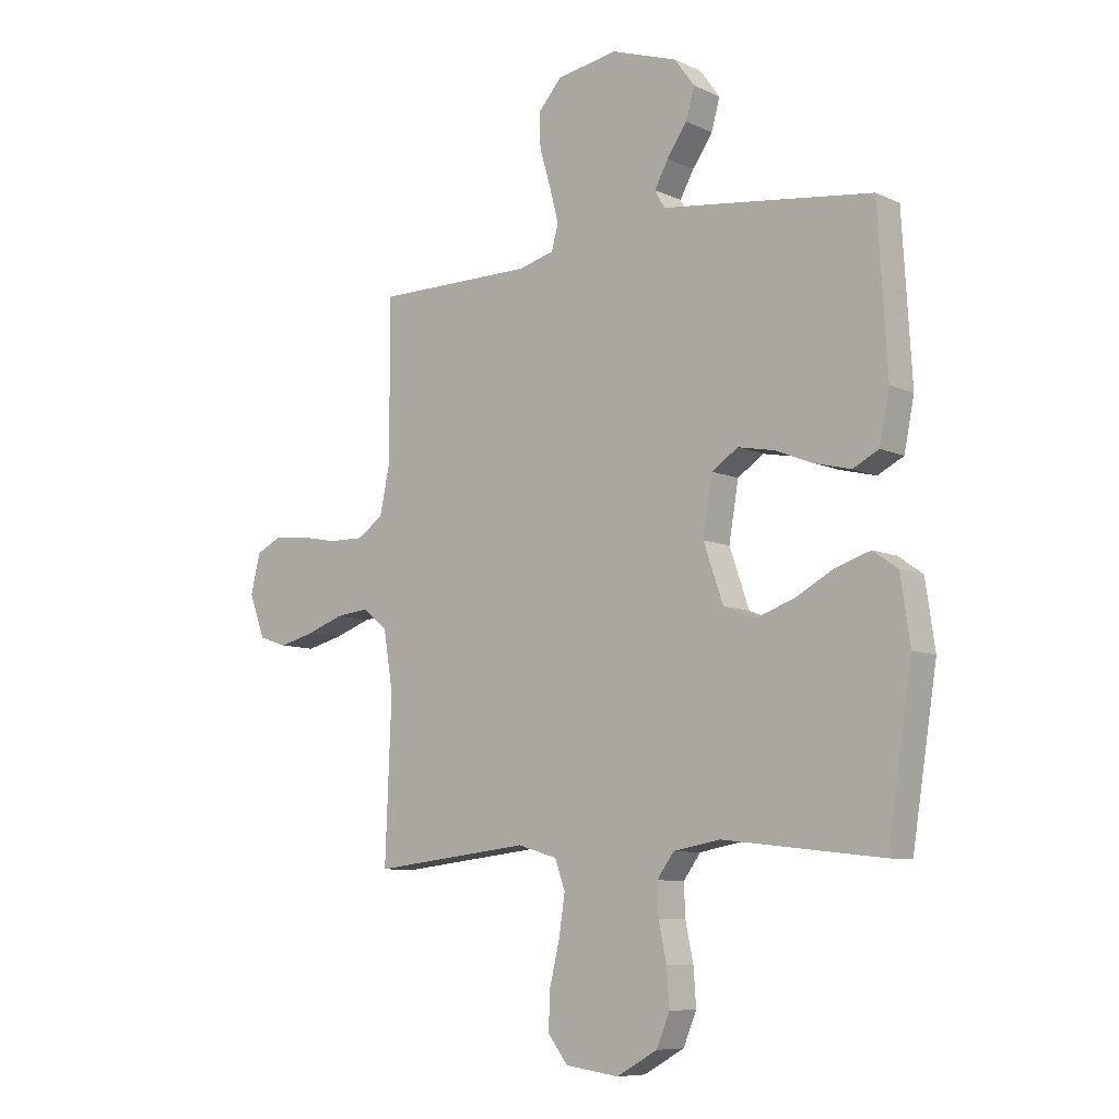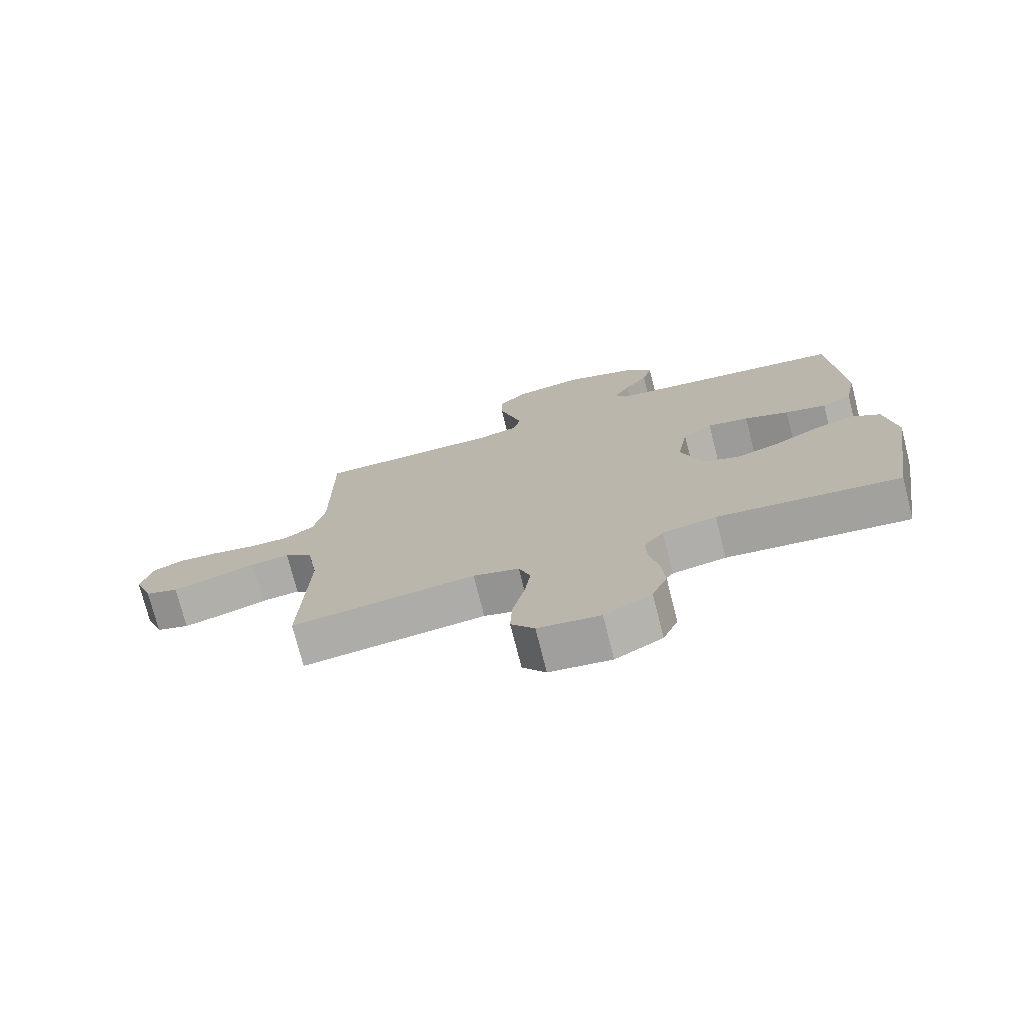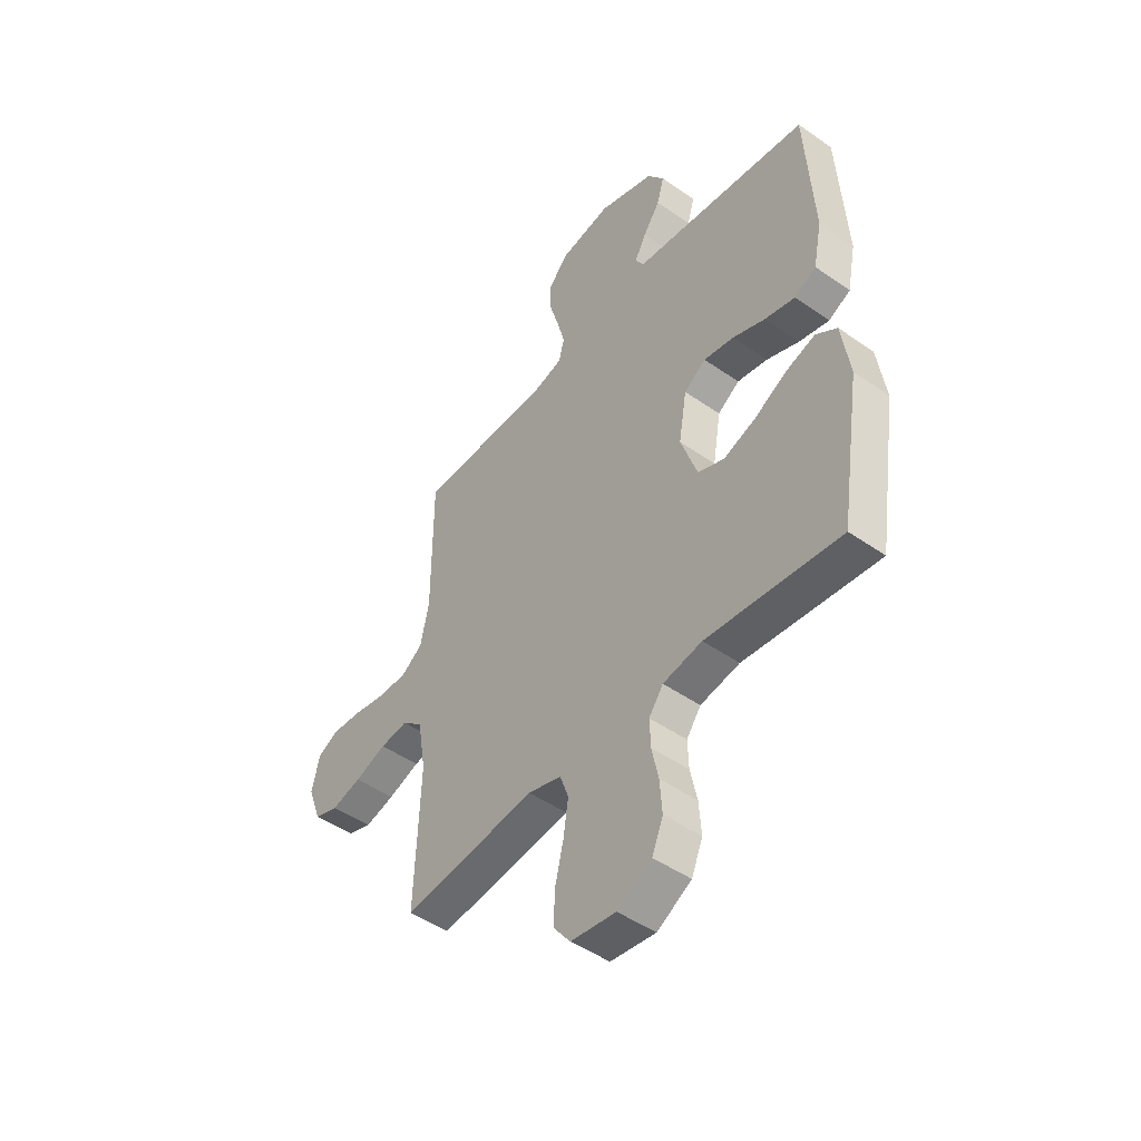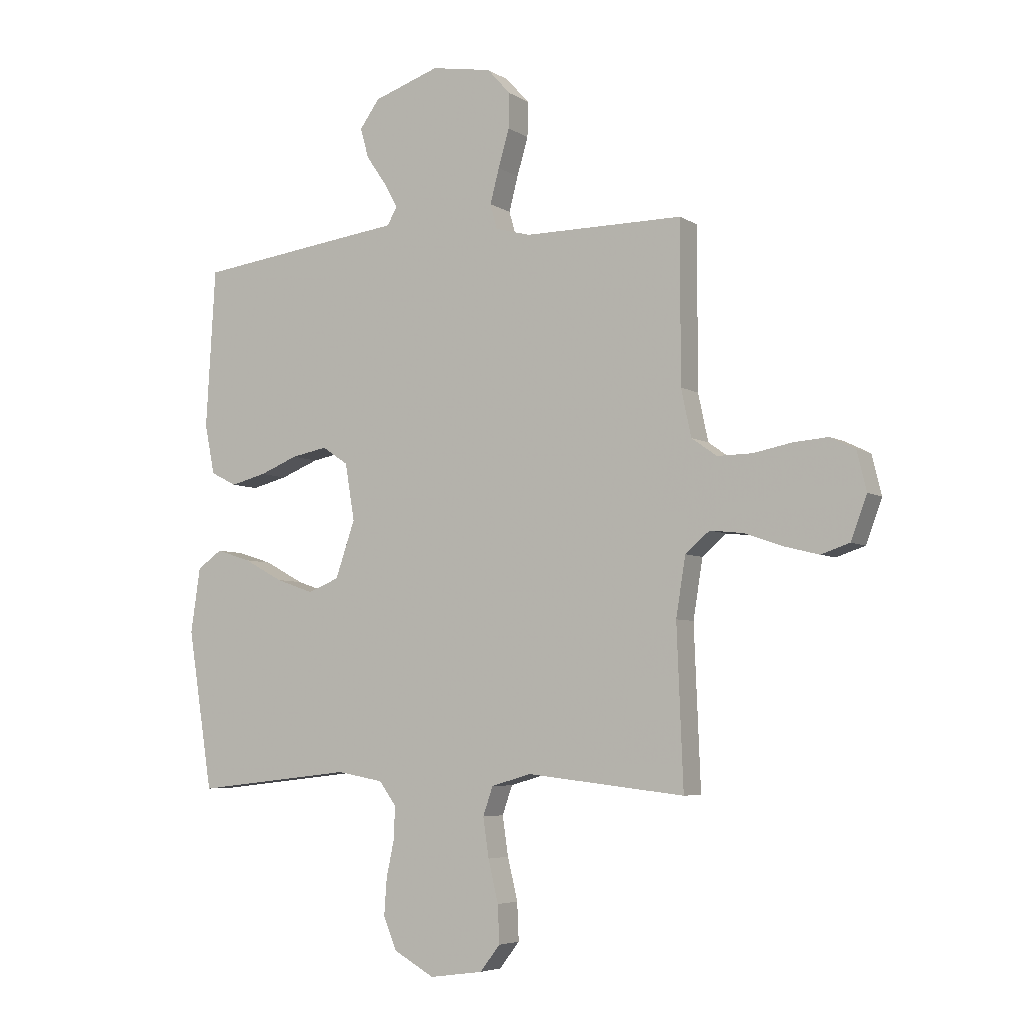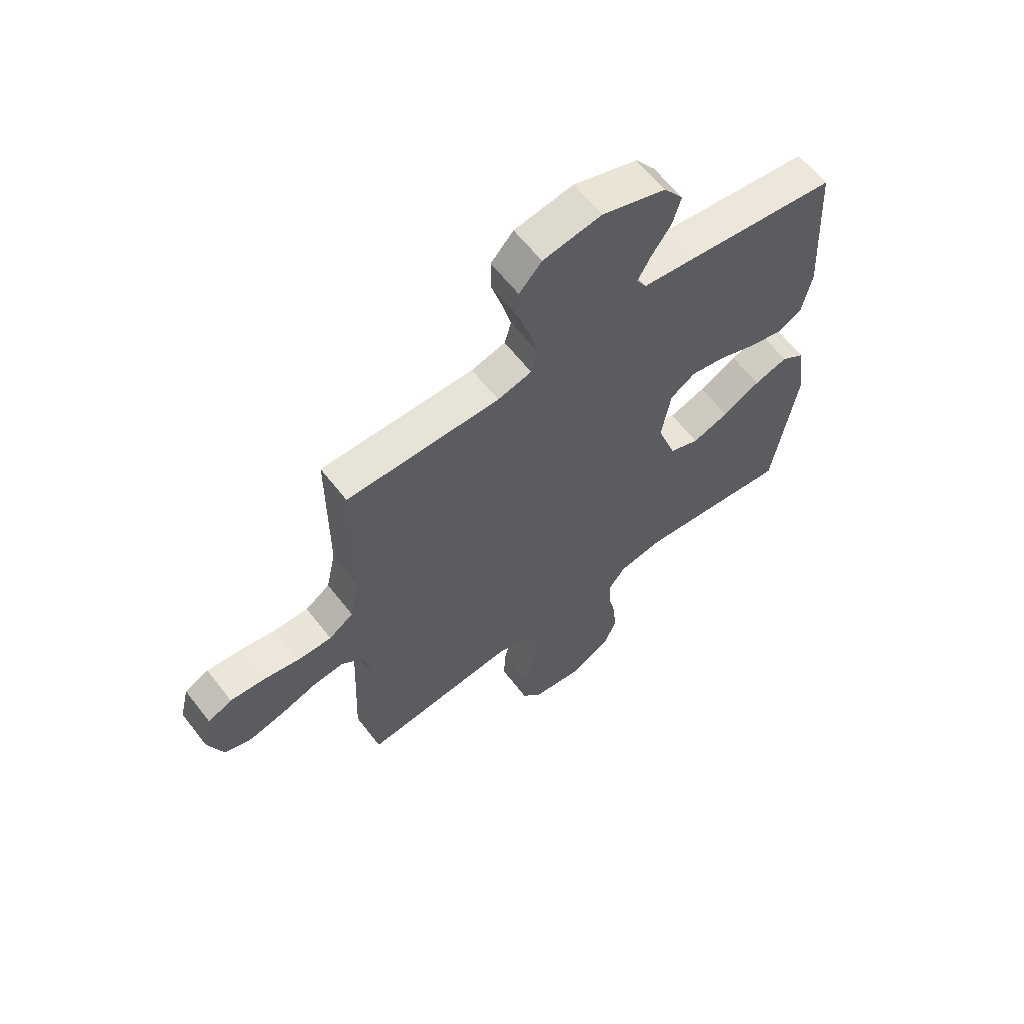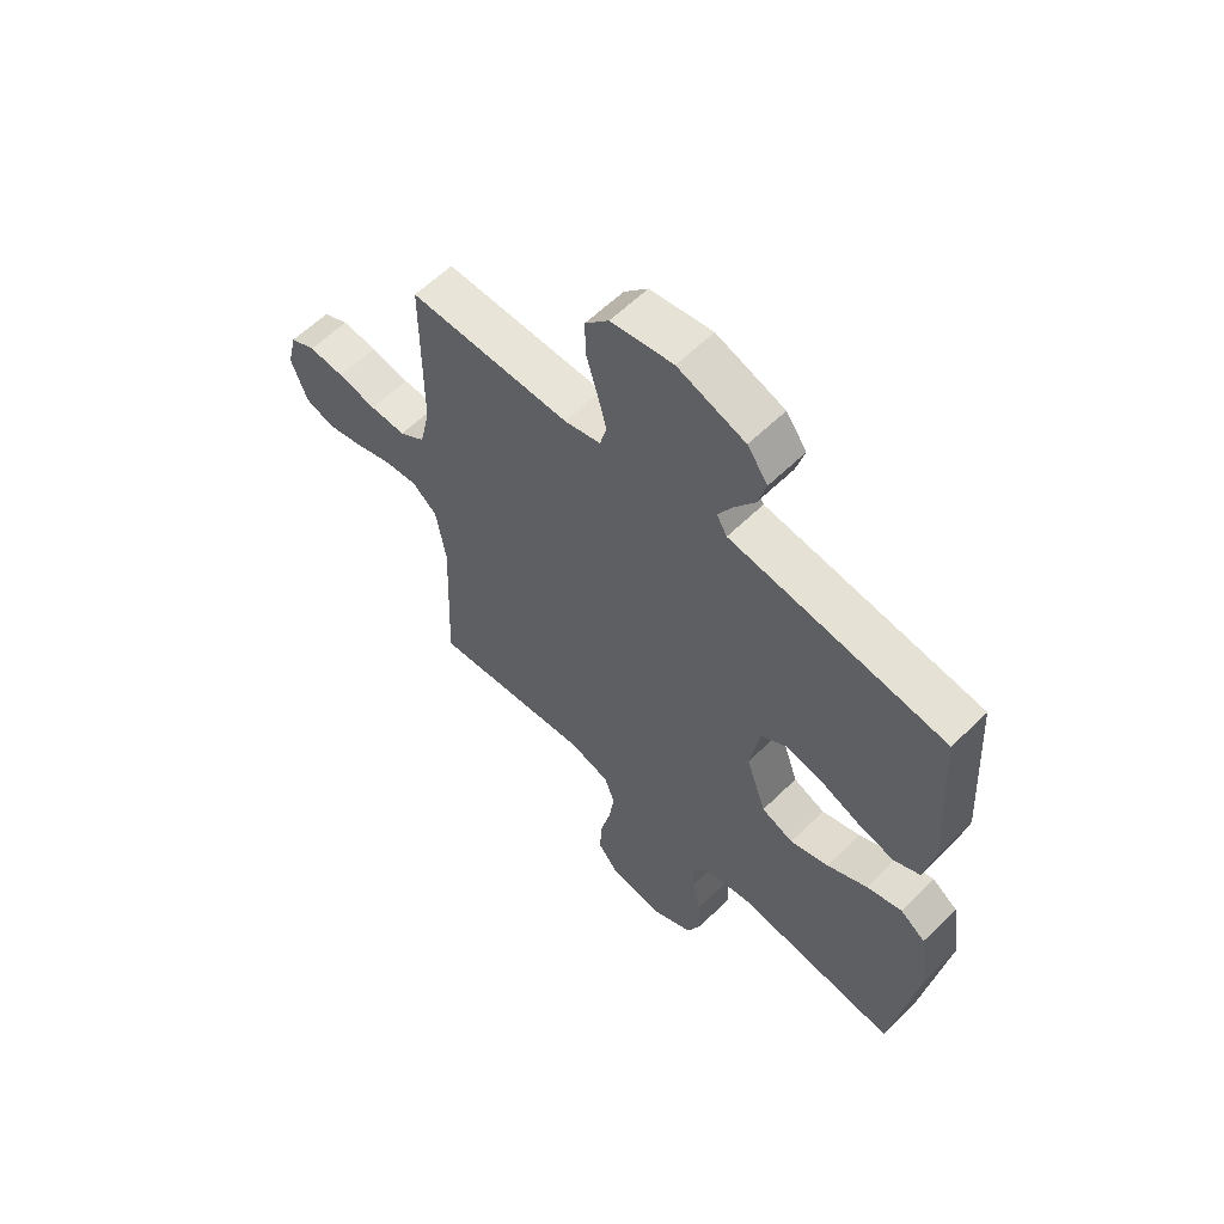
<metadata>
{"format":"obj","ext":"obj","renderer":"f3d","projection":"perspective","resolution":1024,"background":"white","views":[{"elev":-8.4,"azim":-140.8,"up":"+Z"},{"elev":-74.9,"azim":-165.8,"up":"+Z"},{"elev":-47.7,"azim":-128.2,"up":"+Z"},{"elev":-5.4,"azim":29.5,"up":"+Z"},{"elev":61.8,"azim":142.3,"up":"+Z"},{"elev":60.2,"azim":-134.9,"up":"+Z"}]}
</metadata>
<code>
v -0.5 0.07 -0.5
v -0.547 0.07 -0.2
v -0.529 0.07 -0.078
v -0.482 0.07 -0.045
v -0.416 0.07 -0.066
v -0.342 0.07 -0.106
v -0.27 0.07 -0.131
v -0.211 0.07 -0.107
v -0.174 0.07 0
v -0.192 0.07 0.107
v -0.241 0.07 0.14
v -0.309 0.07 0.127
v -0.382 0.07 0.098
v -0.45 0.07 0.081
v -0.499 0.07 0.106
v -0.518 0.07 0.2
v -0.5 0.07 0.5
v -0.2 0.07 0.538
v -0.102 0.07 0.55
v -0.083 0.07 0.583
v -0.109 0.07 0.63
v -0.147 0.07 0.685
v -0.163 0.07 0.742
v -0.125 0.07 0.794
v 0 0.07 0.836
v 0.115 0.07 0.816
v 0.159 0.07 0.767
v 0.158 0.07 0.701
v 0.137 0.07 0.63
v 0.12 0.07 0.565
v 0.133 0.07 0.518
v 0.2 0.07 0.5
v 0.5 0.07 0.5
v 0.5 0.07 0.2
v 0.519 0.07 0.111
v 0.567 0.07 0.077
v 0.634 0.07 0.078
v 0.706 0.07 0.092
v 0.772 0.07 0.097
v 0.819 0.07 0.074
v 0.837 0.07 0
v 0.807 0.07 -0.081
v 0.753 0.07 -0.099
v 0.686 0.07 -0.082
v 0.615 0.07 -0.057
v 0.552 0.07 -0.05
v 0.506 0.07 -0.089
v 0.488 0.07 -0.2
v 0.5 0.07 -0.5
v 0.2 0.07 -0.466
v 0.125 0.07 -0.488
v 0.106 0.07 -0.542
v 0.117 0.07 -0.616
v 0.136 0.07 -0.695
v 0.139 0.07 -0.766
v 0.101 0.07 -0.815
v 0 0.07 -0.829
v -0.077 0.07 -0.786
v -0.102 0.07 -0.726
v -0.097 0.07 -0.656
v -0.082 0.07 -0.586
v -0.08 0.07 -0.526
v -0.112 0.07 -0.482
v -0.2 0.07 -0.466
v -0.5 0 -0.5
v -0.547 0 -0.2
v -0.529 0 -0.078
v -0.482 0 -0.045
v -0.416 0 -0.066
v -0.342 0 -0.106
v -0.27 0 -0.131
v -0.211 0 -0.107
v -0.174 0 0
v -0.192 0 0.107
v -0.241 0 0.14
v -0.309 0 0.127
v -0.382 0 0.098
v -0.45 0 0.081
v -0.499 0 0.106
v -0.518 0 0.2
v -0.5 0 0.5
v -0.2 0 0.538
v -0.102 0 0.55
v -0.083 0 0.583
v -0.109 0 0.63
v -0.147 0 0.685
v -0.163 0 0.742
v -0.125 0 0.794
v 0 0 0.836
v 0.115 0 0.816
v 0.159 0 0.767
v 0.158 0 0.701
v 0.137 0 0.63
v 0.12 0 0.565
v 0.133 0 0.518
v 0.2 0 0.5
v 0.5 0 0.5
v 0.5 0 0.2
v 0.519 0 0.111
v 0.567 0 0.077
v 0.634 0 0.078
v 0.706 0 0.092
v 0.772 0 0.097
v 0.819 0 0.074
v 0.837 0 0
v 0.807 0 -0.081
v 0.753 0 -0.099
v 0.686 0 -0.082
v 0.615 0 -0.057
v 0.552 0 -0.05
v 0.506 0 -0.089
v 0.488 0 -0.2
v 0.5 0 -0.5
v 0.2 0 -0.466
v 0.125 0 -0.488
v 0.106 0 -0.542
v 0.117 0 -0.616
v 0.136 0 -0.695
v 0.139 0 -0.766
v 0.101 0 -0.815
v 0 0 -0.829
v -0.077 0 -0.786
v -0.102 0 -0.726
v -0.097 0 -0.656
v -0.082 0 -0.586
v -0.08 0 -0.526
v -0.112 0 -0.482
v -0.2 0 -0.466
f 58 59 60 61
f 58 61 62
f 57 58 62
f 56 57 62
f 53 54 55 56
f 52 53 56 62
f 51 52 62 63
f 48 49 50
f 47 48 50 51
f 42 43 44 45
f 40 41 42 45
f 40 45 46
f 37 38 39 40
f 36 37 40 46
f 35 36 46 47
f 32 33 34
f 31 32 34 35
f 26 27 28 29
f 26 29 30
f 25 26 30
f 24 25 30 31
f 21 22 23 24
f 20 21 24 31
f 16 17 18 19
f 14 15 16 19
f 12 13 14 19
f 11 12 19 20
f 10 11 20 31
f 3 4 5 6
f 3 6 7
f 64 1 2 3
f 64 3 7
f 63 64 7 8
f 51 63 8 9
f 31 35 47 51
f 9 10 31 51
f 125 124 123 122
f 126 125 122
f 126 122 121
f 126 121 120
f 120 119 118 117
f 126 120 117 116
f 127 126 116 115
f 114 113 112
f 115 114 112 111
f 109 108 107 106
f 109 106 105 104
f 110 109 104
f 104 103 102 101
f 110 104 101 100
f 111 110 100 99
f 98 97 96
f 99 98 96 95
f 93 92 91 90
f 94 93 90
f 94 90 89
f 95 94 89 88
f 88 87 86 85
f 95 88 85 84
f 83 82 81 80
f 83 80 79 78
f 83 78 77 76
f 84 83 76 75
f 95 84 75 74
f 70 69 68 67
f 71 70 67
f 67 66 65 128
f 71 67 128
f 72 71 128 127
f 73 72 127 115
f 115 111 99 95
f 115 95 74 73
f 1 65 66 2
f 2 66 67 3
f 3 67 68 4
f 4 68 69 5
f 5 69 70 6
f 6 70 71 7
f 7 71 72 8
f 8 72 73 9
f 9 73 74 10
f 10 74 75 11
f 11 75 76 12
f 12 76 77 13
f 13 77 78 14
f 14 78 79 15
f 15 79 80 16
f 16 80 81 17
f 17 81 82 18
f 18 82 83 19
f 19 83 84 20
f 20 84 85 21
f 21 85 86 22
f 22 86 87 23
f 23 87 88 24
f 24 88 89 25
f 25 89 90 26
f 26 90 91 27
f 27 91 92 28
f 28 92 93 29
f 29 93 94 30
f 30 94 95 31
f 31 95 96 32
f 32 96 97 33
f 33 97 98 34
f 34 98 99 35
f 35 99 100 36
f 36 100 101 37
f 37 101 102 38
f 38 102 103 39
f 39 103 104 40
f 40 104 105 41
f 41 105 106 42
f 42 106 107 43
f 43 107 108 44
f 44 108 109 45
f 45 109 110 46
f 46 110 111 47
f 47 111 112 48
f 48 112 113 49
f 49 113 114 50
f 50 114 115 51
f 51 115 116 52
f 52 116 117 53
f 53 117 118 54
f 54 118 119 55
f 55 119 120 56
f 56 120 121 57
f 57 121 122 58
f 58 122 123 59
f 59 123 124 60
f 60 124 125 61
f 61 125 126 62
f 62 126 127 63
f 63 127 128 64
f 64 128 65 1

</code>
